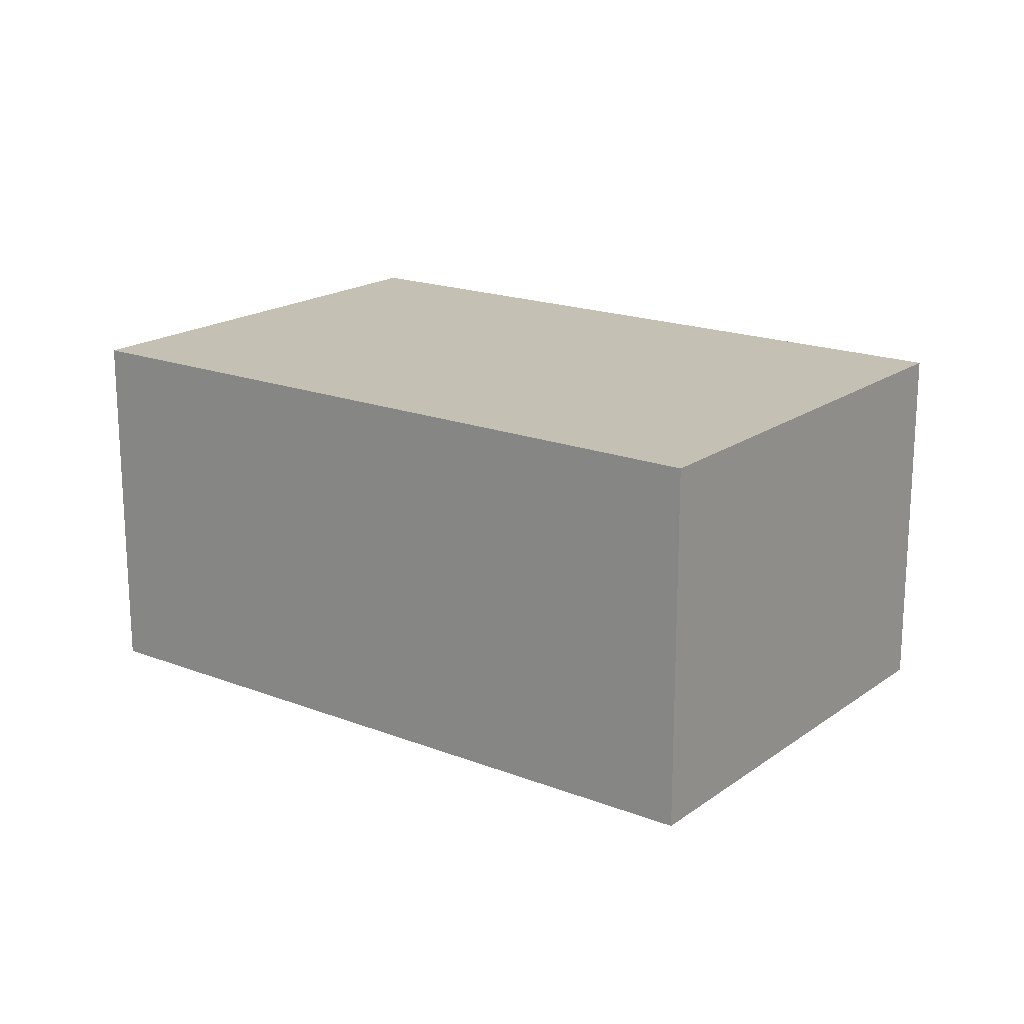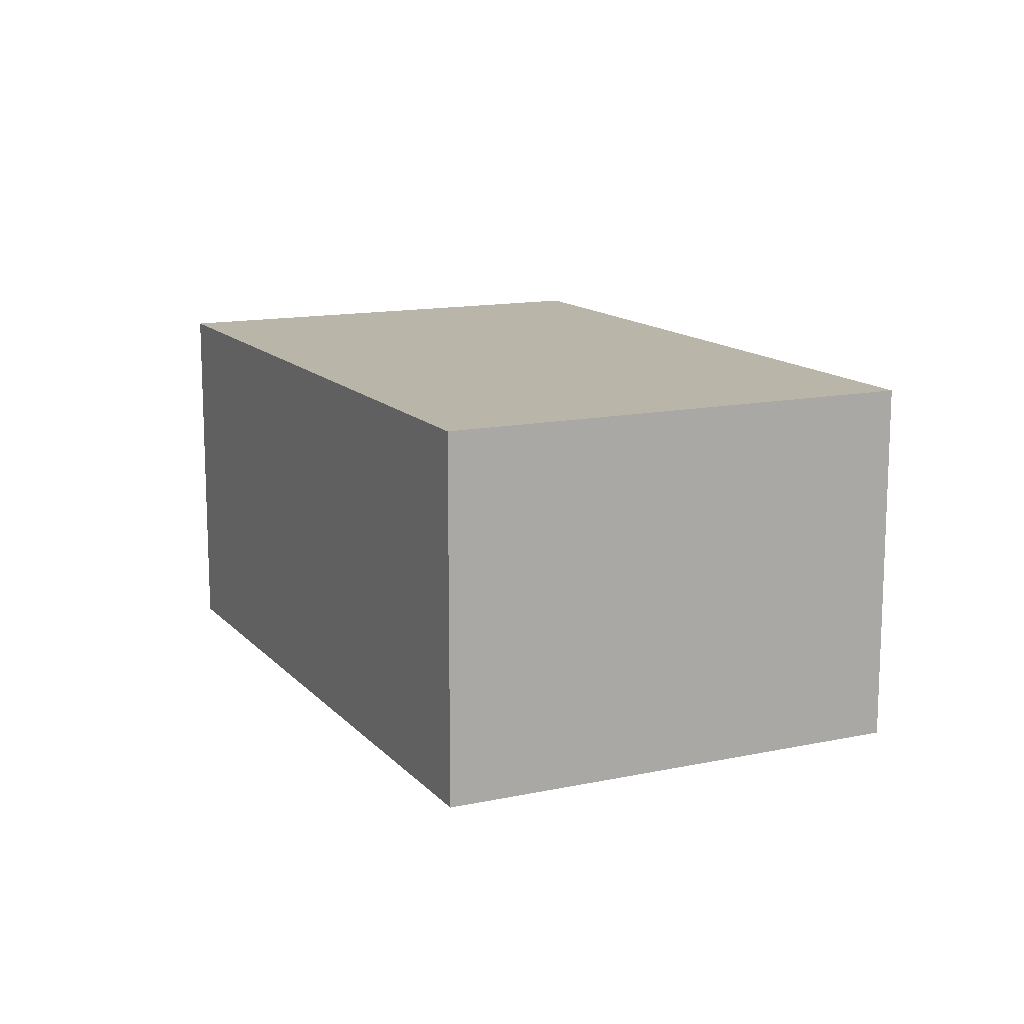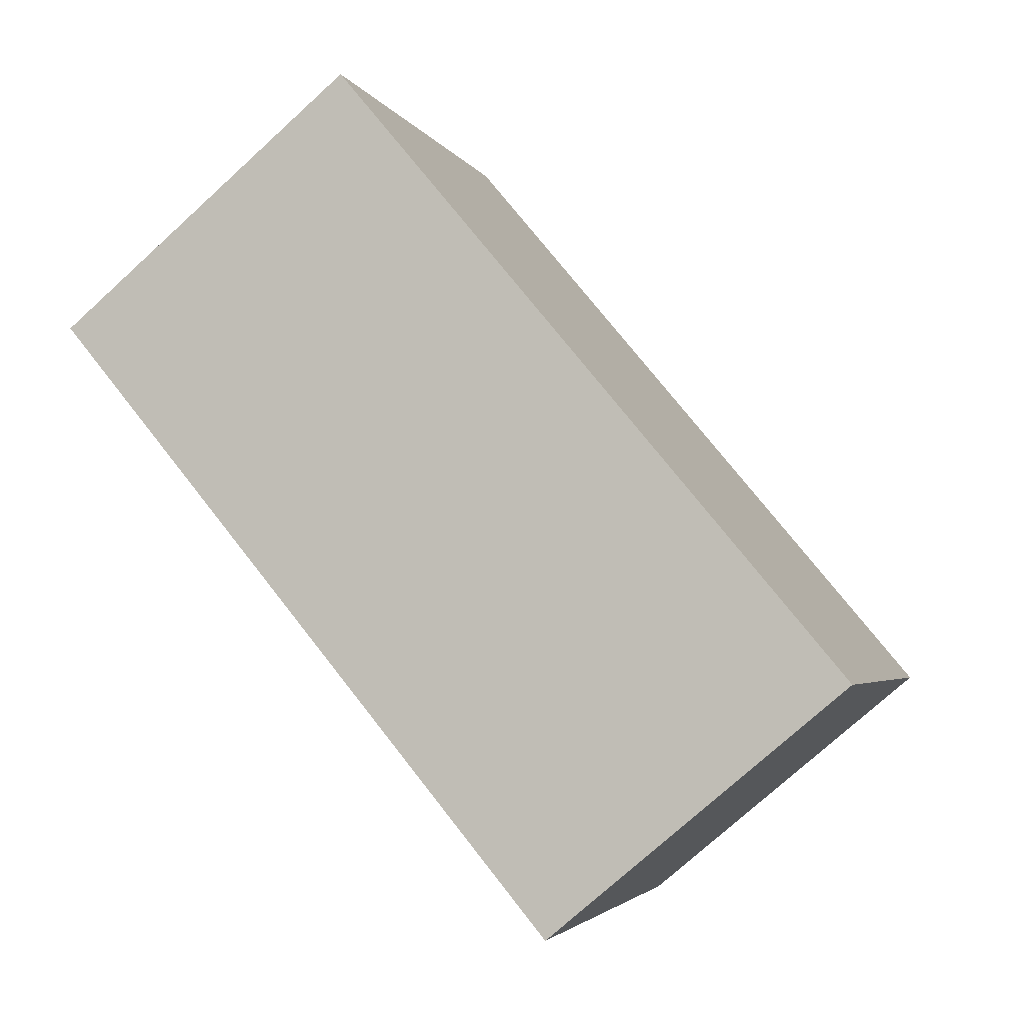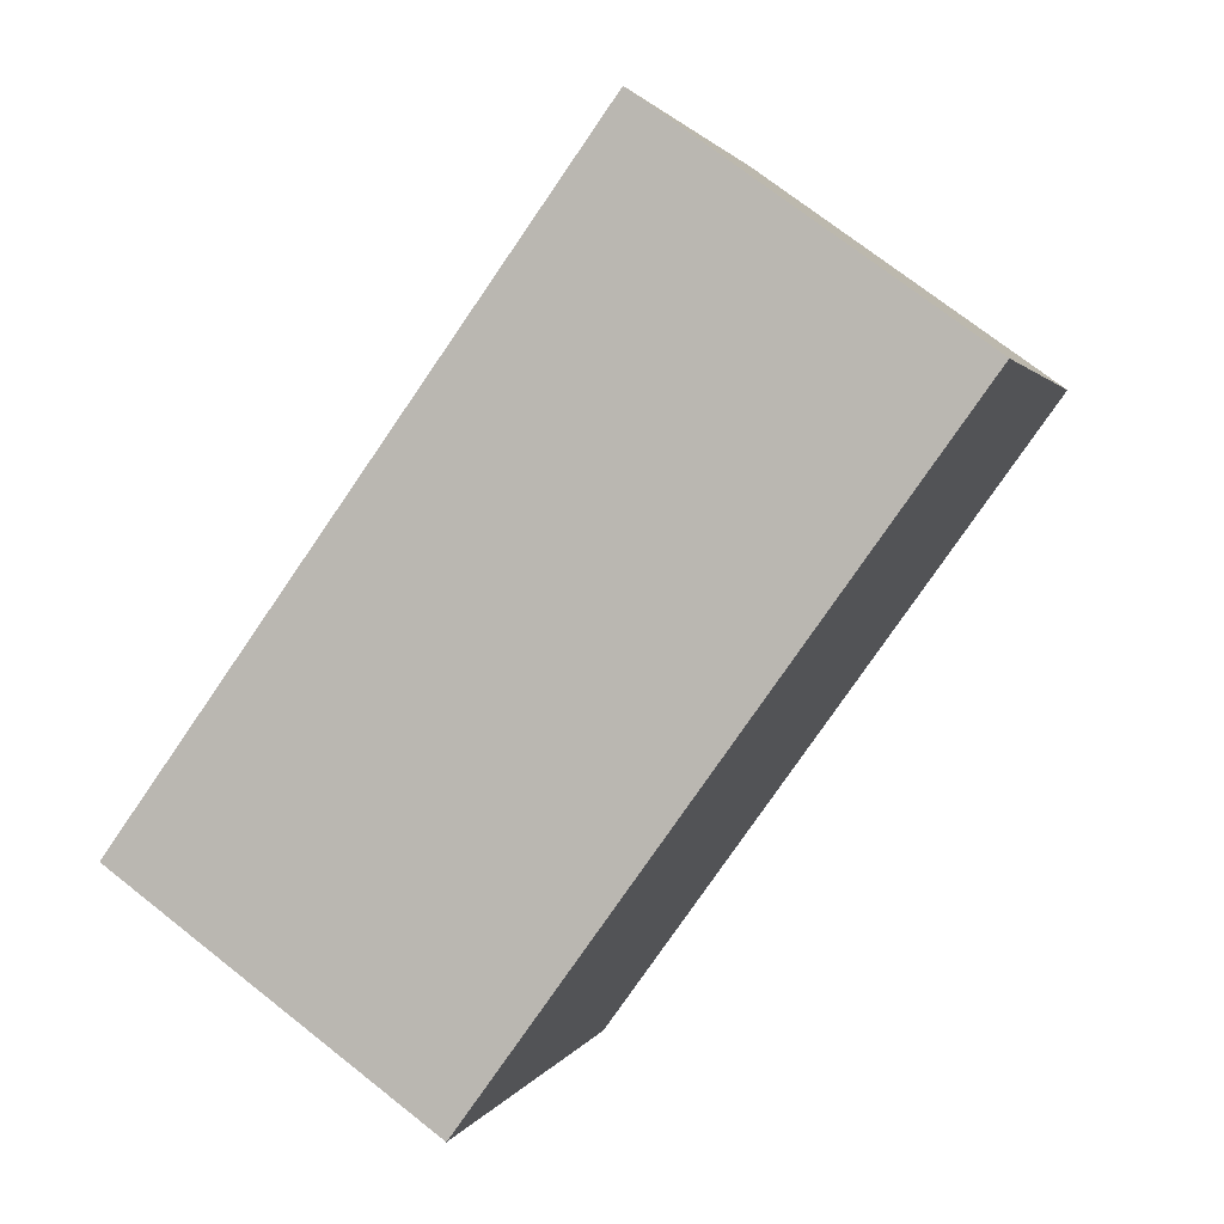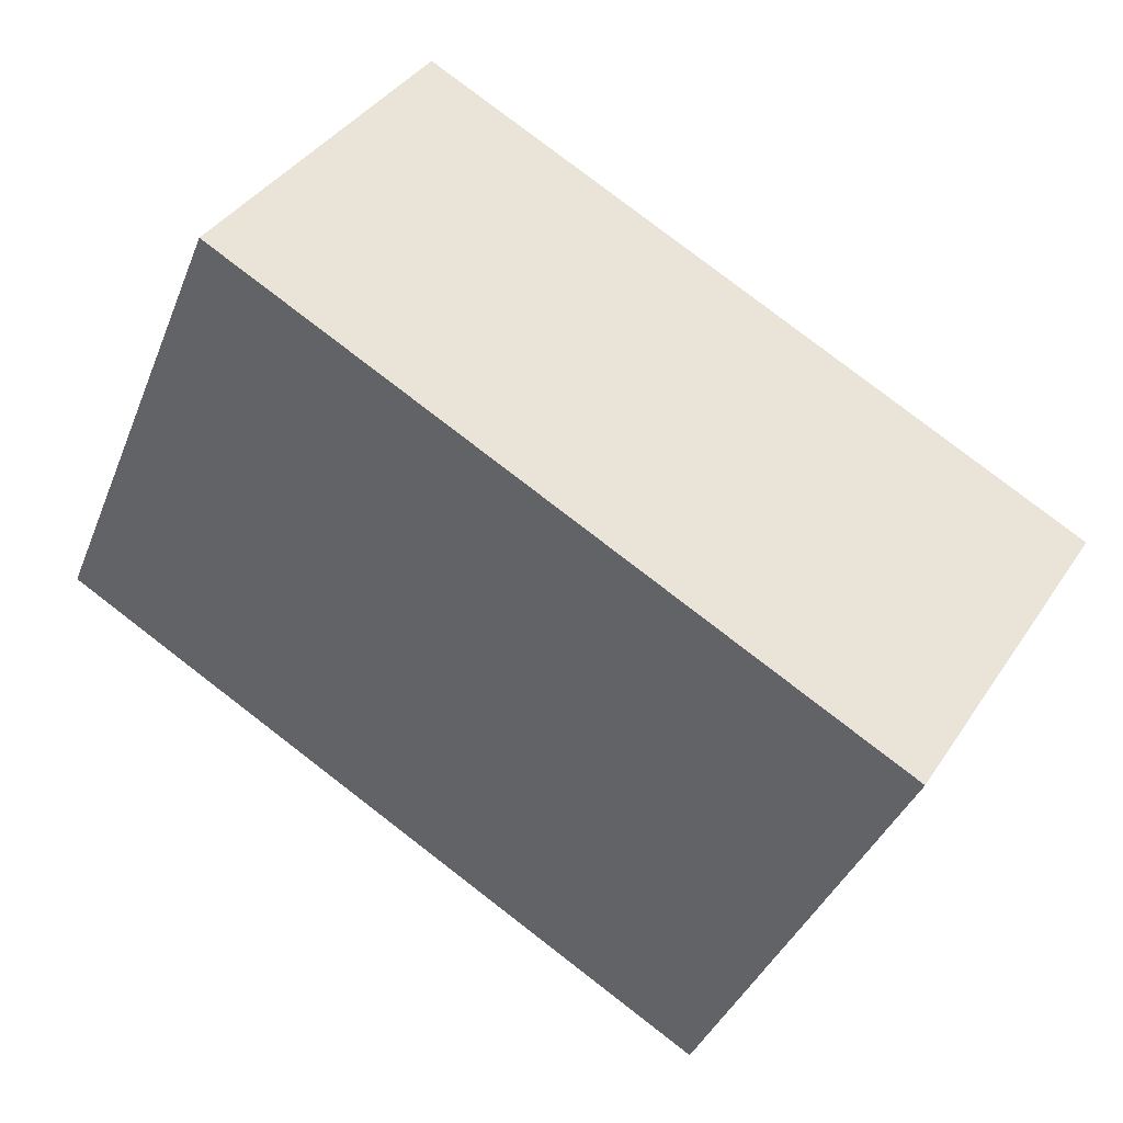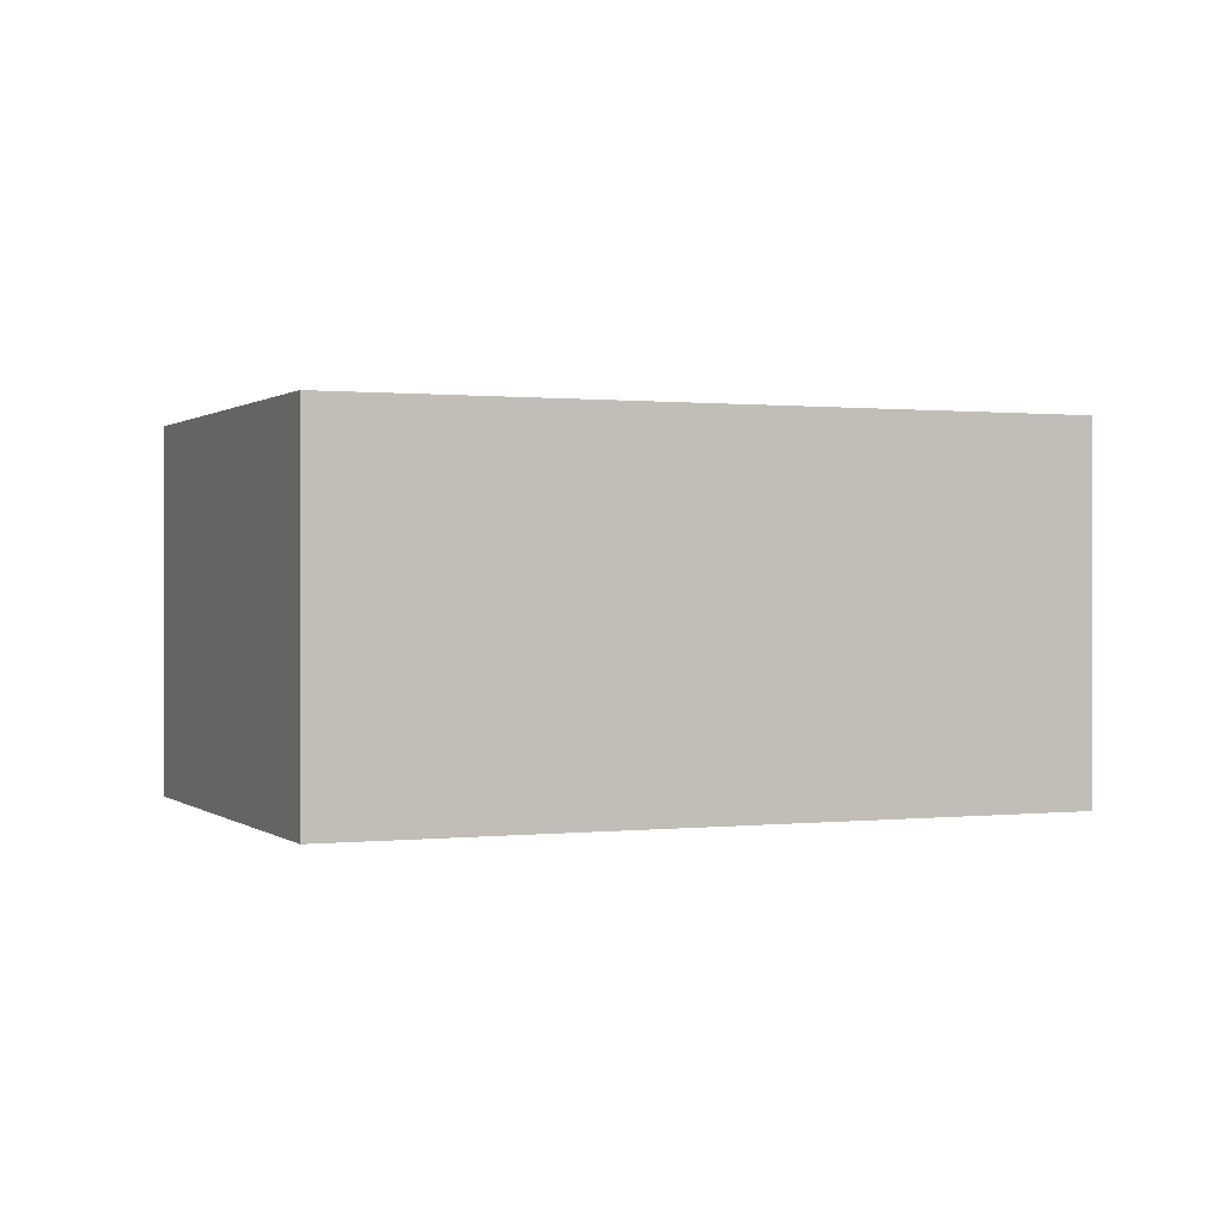
<metadata>
{"format":"obj","ext":"obj","renderer":"f3d","projection":"perspective","resolution":1024,"background":"white","views":[{"elev":18.4,"azim":12.9,"up":"+Y"},{"elev":13.5,"azim":40.6,"up":"+Y"},{"elev":-75.3,"azim":132.3,"up":"+Z"},{"elev":72.7,"azim":-51.8,"up":"+Z"},{"elev":38.7,"azim":-150.1,"up":"+Z"},{"elev":0.6,"azim":-46.8,"up":"+Y"}]}
</metadata>
<code>
v  0 2.77 1.696e-16
v  6.734 2.77 -1.098
v  1.504 2.77 -3.407
v  5.23 2.77 2.309
v  6.734 6.723e-17 -1.098
v  1.504 2.086e-16 -3.407
v  0 0 0
v  5.23 -1.414e-16 2.309
g defaultobject
f 1 2 3
f 2 1 4
f 5 3 2
f 3 5 6
f 6 1 3
f 1 6 7
f 7 4 1
f 4 7 8
f 8 2 4
f 2 8 5
f 5 7 6
f 7 5 8

</code>
